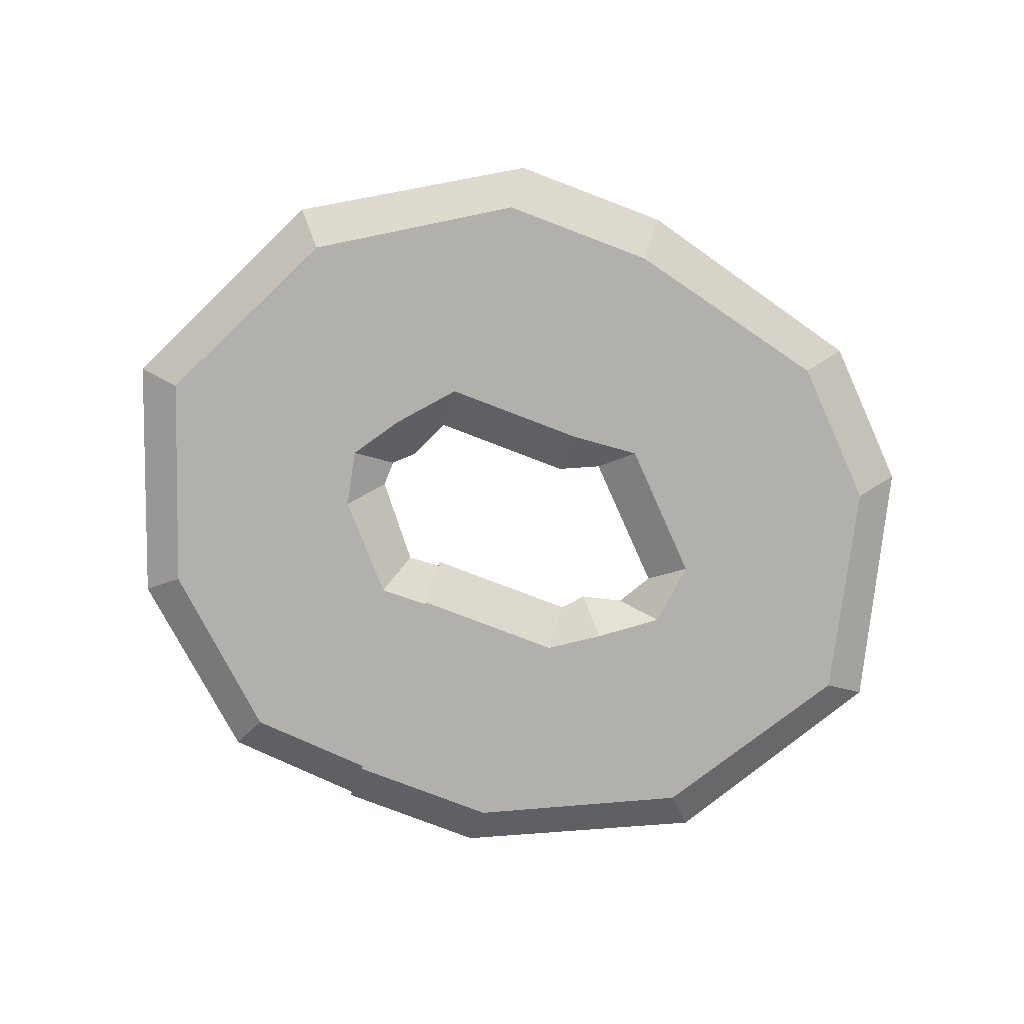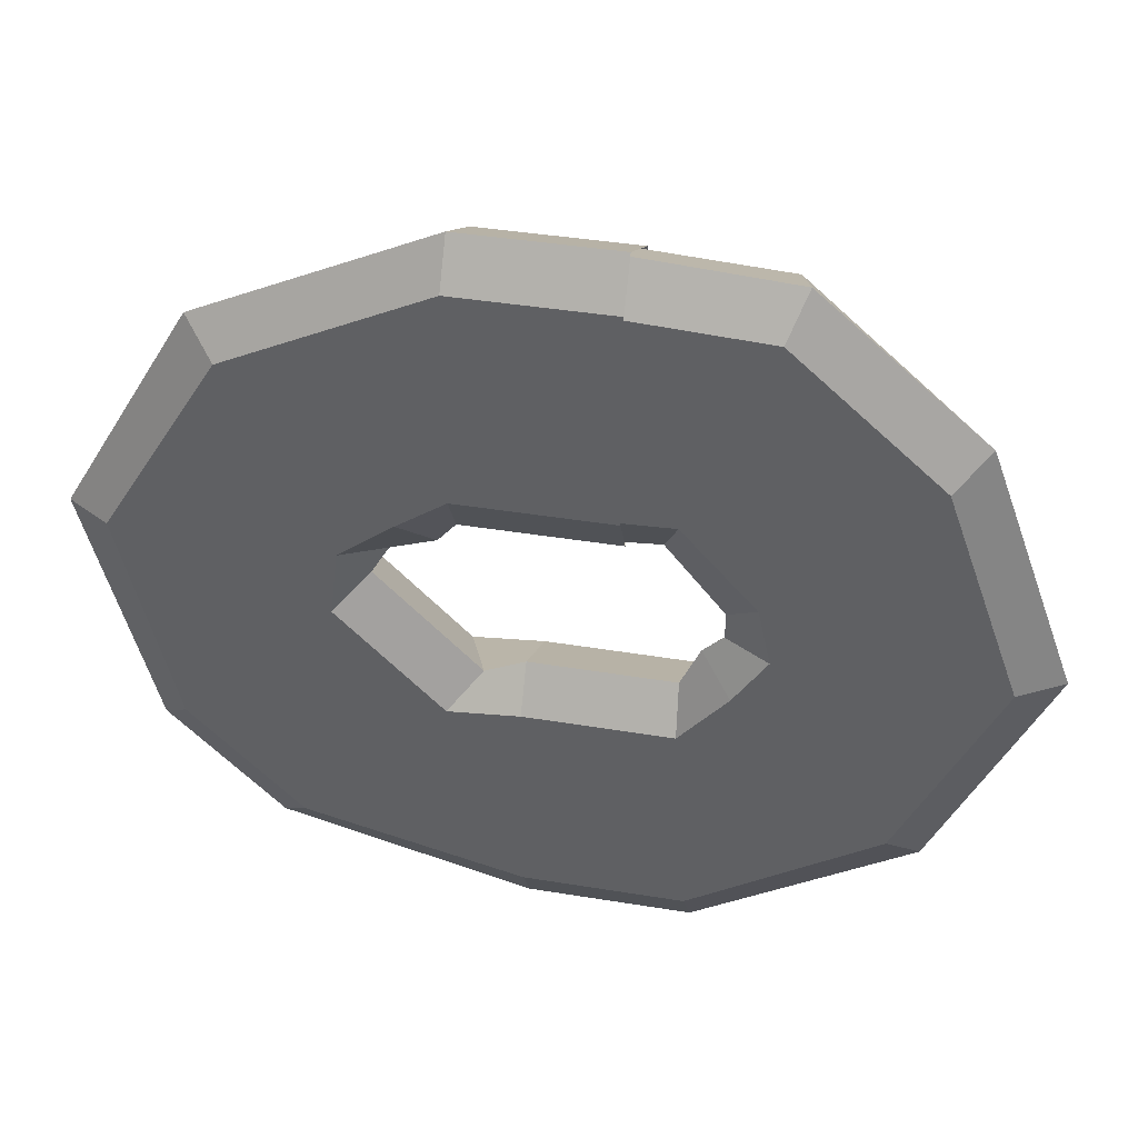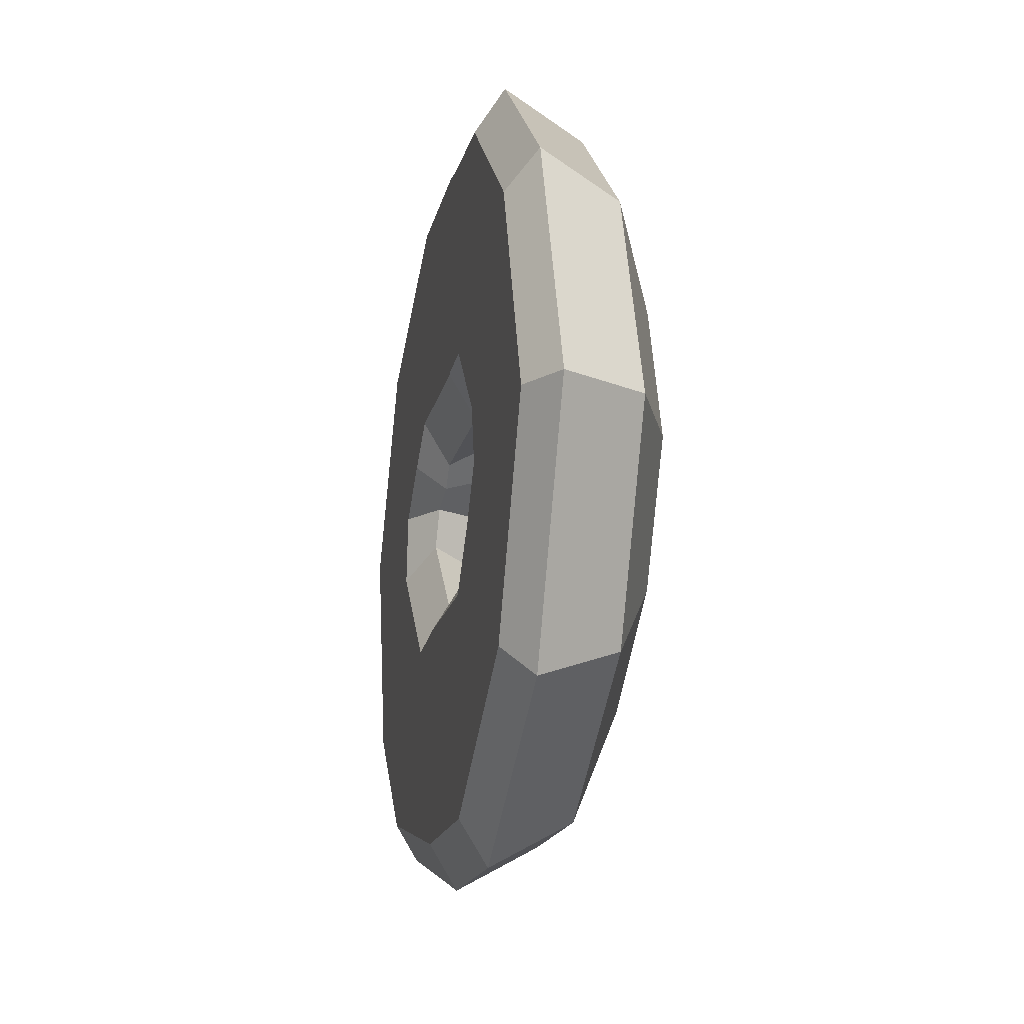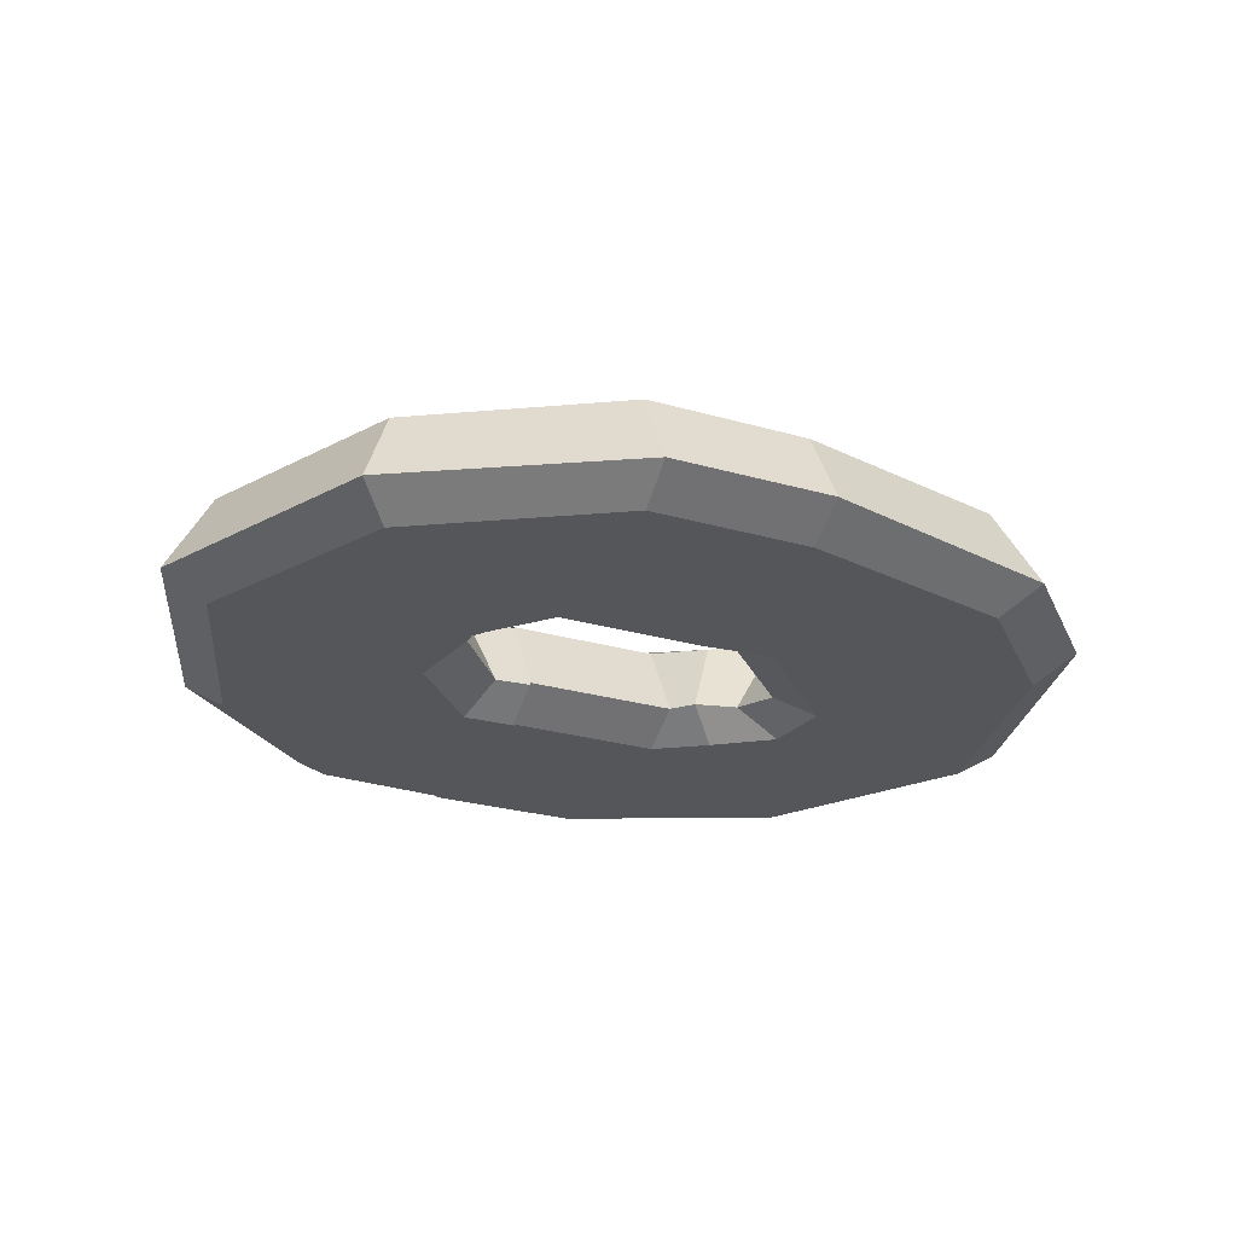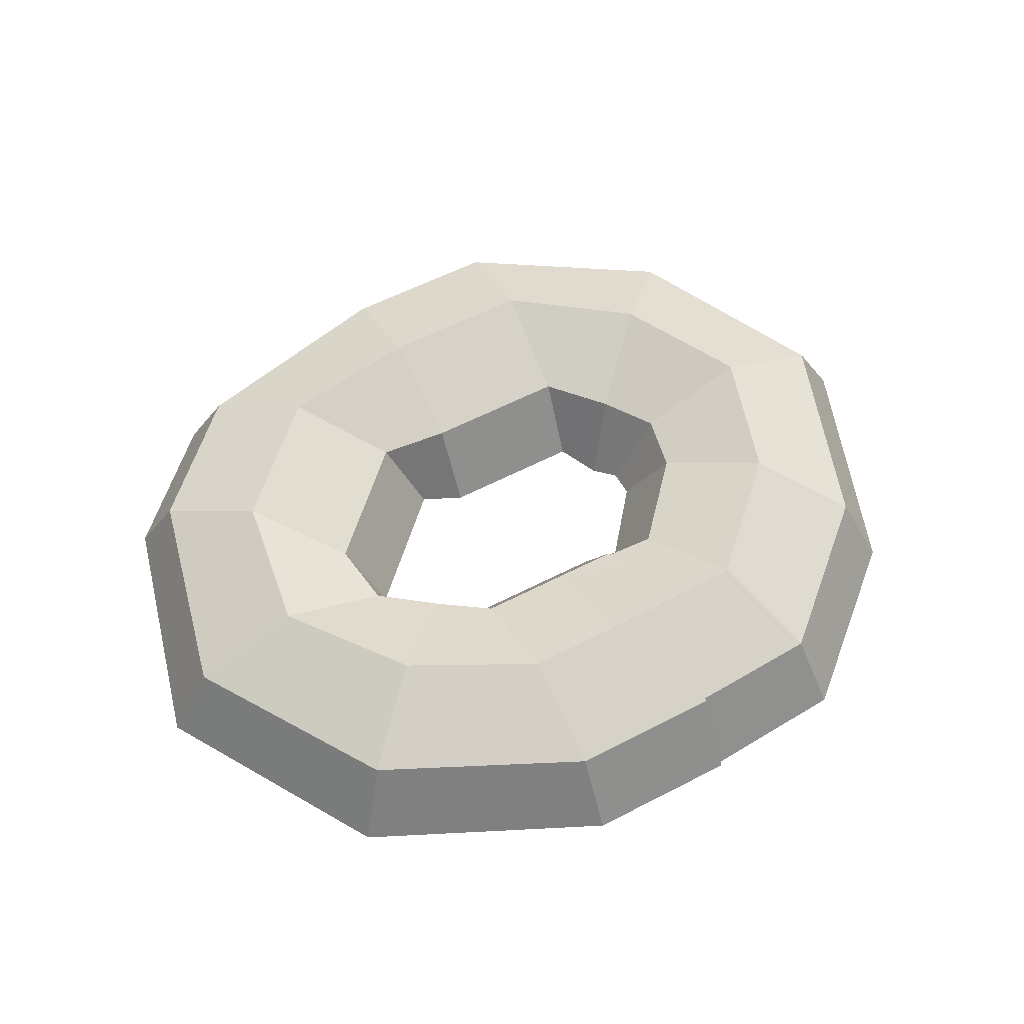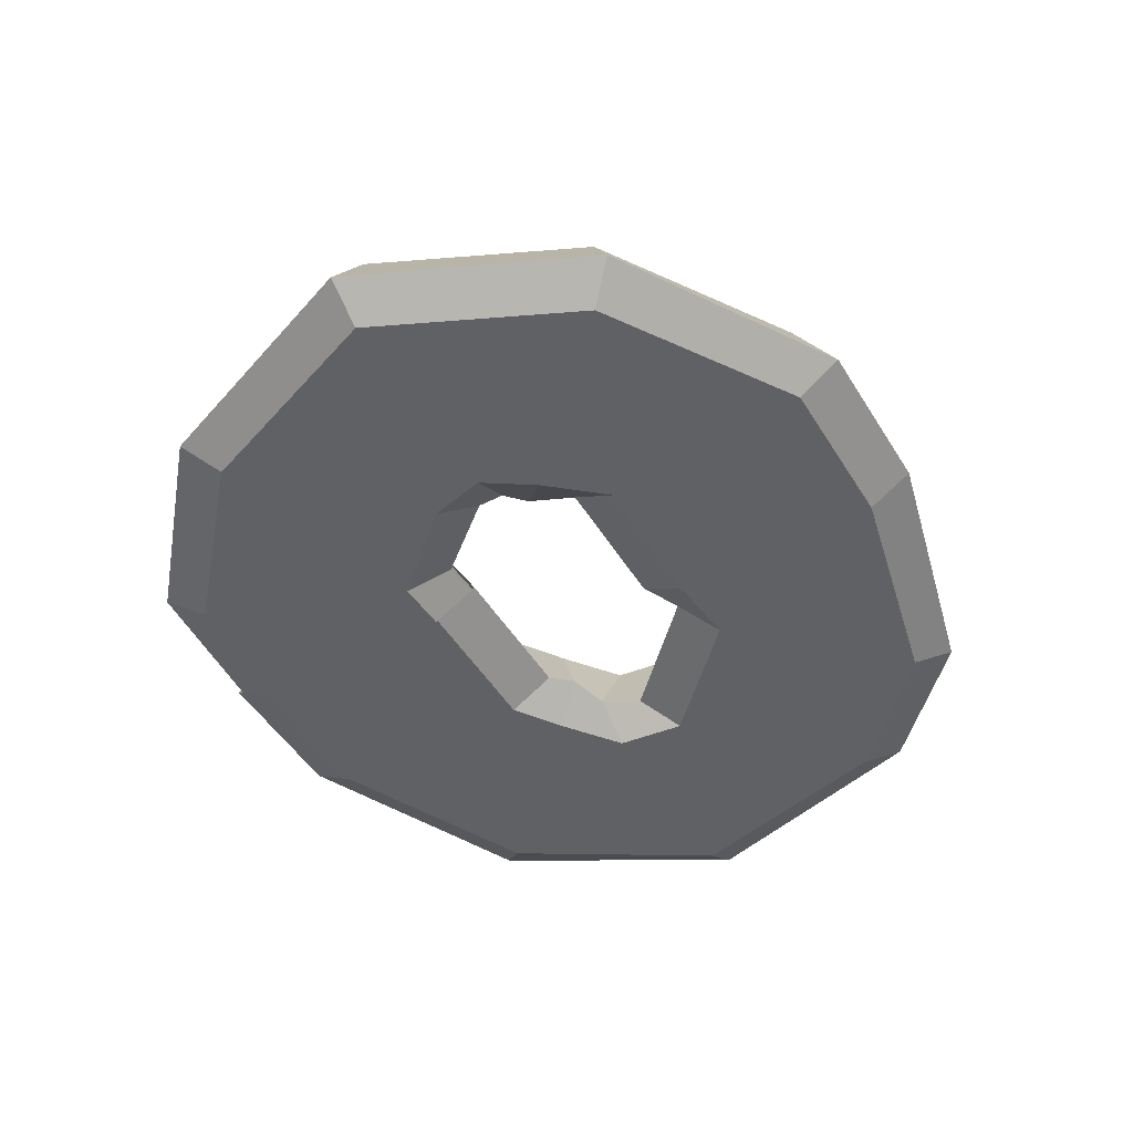
<metadata>
{"format":"obj","ext":"obj","renderer":"f3d","projection":"perspective","resolution":1024,"background":"white","views":[{"elev":-78.8,"azim":159.1,"up":"+Y"},{"elev":39.8,"azim":11.6,"up":"+Z"},{"elev":-16.7,"azim":78.5,"up":"+Z"},{"elev":-26.1,"azim":155.4,"up":"+Y"},{"elev":57.2,"azim":-28.4,"up":"+Y"},{"elev":-48.8,"azim":120.5,"up":"+Y"}]}
</metadata>
<code>
o Circle
v -2 0.1776 -1
v -2 0.000688 -0.7071
v -2 0.000688 0.7071
v -2 0.1776 1
v -2 0.7071 0.7071
v -2 1 0
v -2 0.7071 -0.7071
v -1.377 0.1776 -0.9509
v -1.269 0.000688 -0.6789
v -0.7449 0.000688 0.6346
v -0.6363 0.1776 0.9067
v -0.7449 0.7071 0.6346
v -1.007 1 -0.02213
v -1.269 0.7071 -0.6789
v -1.377 0.1776 -0.9509
v -1.269 0.000688 -0.6789
v -0.7449 0.000688 0.6346
v -0.6363 0.1776 0.9067
v -0.7449 0.7071 0.6346
v -1.007 1 -0.02213
v -1.269 0.7071 -0.6789
v -0.9976 0.1776 -1.417
v -0.7905 0.000688 -1.209
v 0.2095 0.000688 -0.2095
v 0.4166 0.1776 -0.002372
v 0.2095 0.7071 -0.2095
v -0.2905 1 -0.7095
v -0.7905 0.7071 -1.209
v -0.9976 0.1776 -1.417
v -0.7905 0.000688 -1.209
v 0.2095 0.000688 -0.2095
v 0.4166 0.1776 -0.002372
v 0.2095 0.7071 -0.2095
v -0.2905 1 -0.7095
v -0.7905 0.7071 -1.209
v -1 0.1776 -1.594
v -0.7071 0.000688 -1.594
v 0.7071 0.000688 -1.594
v 1 0.1776 -1.594
v 0.7071 0.7071 -1.594
v 0 1 -1.594
v -0.7071 0.7071 -1.594
v -1 0.1776 -1.594
v -0.7071 0.000688 -1.594
v 0.7071 0.000688 -1.594
v 1 0.1776 -1.594
v 0.7071 0.7071 -1.594
v 0 1 -1.594
v -0.7071 0.7071 -1.594
v -1.132 0.1776 -1.718
v -0.9249 0.000688 -1.925
v 0.07513 0.000688 -2.925
v 0.2822 0.1776 -3.132
v 0.07513 0.7071 -2.925
v -0.4249 1 -2.425
v -0.9249 0.7071 -1.925
v -1.132 0.1776 -1.718
v -0.9249 0.000688 -1.925
v 0.07513 0.000688 -2.925
v 0.2822 0.1776 -3.132
v 0.07513 0.7071 -2.925
v -0.4249 1 -2.425
v -0.9249 0.7071 -1.925
v -1.26 0.1776 -2.002
v -1.241 0.000688 -2.294
v -1.153 0.000688 -3.706
v -1.135 0.1776 -3.998
v -1.153 0.7071 -3.706
v -1.197 1 -3
v -1.241 0.7071 -2.294
v -1.26 0.1776 -2.002
v -1.241 0.000688 -2.294
v -1.153 0.000688 -3.706
v -1.135 0.1776 -3.998
v -1.153 0.7071 -3.706
v -1.197 1 -3
v -1.241 0.7071 -2.294
v -2.197 0.1776 -2
v -2.197 0.000687 -2.293
v -2.197 0.000687 -3.707
v -2.197 0.1776 -4
v -2.197 0.7071 -3.707
v -2.197 1 -3
v -2.197 0.7071 -2.293
v -2.197 0.1776 -2
v -2.197 0.000687 -2.293
v -2.197 0.000687 -3.707
v -2.197 0.1776 -4
v -2.197 0.7071 -3.707
v -2.197 1 -3
v -2.197 0.7071 -2.293
v -2.464 0.1776 -2.123
v -2.664 0.000687 -2.337
v -3.63 0.000687 -3.369
v -3.83 0.1776 -3.583
v -3.63 0.7071 -3.369
v -3.147 1 -2.853
v -2.664 0.7071 -2.337
v -2.464 0.1776 -2.123
v -2.664 0.000687 -2.337
v -3.63 0.000687 -3.369
v -3.83 0.1776 -3.583
v -3.63 0.7071 -3.369
v -3.147 1 -2.853
v -2.664 0.7071 -2.337
v -3.138 0.1776 -1.447
v -3.348 0.000687 -1.652
v -4.36 0.000687 -2.64
v -4.57 0.1776 -2.844
v -4.36 0.7071 -2.64
v -3.854 1 -2.146
v -3.348 0.7071 -1.652
v -3.138 0.1776 -1.447
v -3.348 0.000687 -1.652
v -4.36 0.000687 -2.64
v -4.57 0.1776 -2.844
v -4.36 0.7071 -2.64
v -3.854 1 -2.146
v -3.348 0.7071 -1.652
v -3 0.1776 -1.208
v -3.293 0.000687 -1.205
v -4.707 0.000687 -1.193
v -5 0.1776 -1.19
v -4.707 0.7071 -1.193
v -4 1 -1.199
v -3.293 0.7071 -1.205
v -3 0.1776 -1.208
v -3.293 0.000687 -1.205
v -4.707 0.000687 -1.193
v -5 0.1776 -1.19
v -4.707 0.7071 -1.193
v -4 1 -1.199
v -3.293 0.7071 -1.205
v -2.723 0.1776 -1.138
v -2.93 0.000687 -0.9304
v -3.93 0.000687 0.06957
v -4.138 0.1776 0.2767
v -3.93 0.7071 0.06957
v -3.43 1 -0.4304
v -2.93 0.7071 -0.9304
v -2.723 0.1776 -1.138
v -2.93 0.000687 -0.9304
v -3.93 0.000687 0.06957
v -4.138 0.1776 0.2767
v -3.93 0.7071 0.06957
v -3.43 1 -0.4304
v -2.93 0.7071 -0.9304
v -2.605 0.1776 -1
v -2.605 0.000687 -0.7071
v -2.605 0.000687 0.7071
v -2.605 0.1776 1
v -2.605 0.7071 0.7071
v -2.605 1 0
v -2.605 0.7071 -0.7071
v -2.605 0.1776 -1
v -2.605 0.000687 -0.7071
v -2.605 0.000687 0.7071
v -2.605 0.1776 1
v -2.605 0.7071 0.7071
v -2.605 1 0
v -2.605 0.7071 -0.7071
v -1.602 0.1776 -1
v -1.602 0.000687 -0.7071
v -1.602 0.000687 0.7071
v -1.602 0.1776 1
v -1.602 0.7071 0.7071
v -1.602 1 0
v -1.602 0.7071 -0.7071
f 6 5 12 13
f 4 3 10 11
f 2 1 8 9
f 7 6 13 14
f 5 4 11 12
f 2 3 10 9
f 1 7 14 8
f 20 19 26 27
f 18 17 24 25
f 16 15 22 23
f 21 20 27 28
f 19 18 25 26
f 16 17 24 23
f 15 21 28 22
f 34 33 40 41
f 32 31 38 39
f 30 29 36 37
f 35 34 41 42
f 33 32 39 40
f 30 31 38 37
f 29 35 42 36
f 48 47 54 55
f 46 45 52 53
f 44 43 50 51
f 49 48 55 56
f 47 46 53 54
f 44 45 52 51
f 43 49 56 50
f 62 61 68 69
f 60 59 66 67
f 58 57 64 65
f 63 62 69 70
f 61 60 67 68
f 58 59 66 65
f 57 63 70 64
f 76 75 82 83
f 74 73 80 81
f 72 71 78 79
f 77 76 83 84
f 75 74 81 82
f 72 73 80 79
f 71 77 84 78
f 90 89 96 97
f 88 87 94 95
f 86 85 92 93
f 91 90 97 98
f 89 88 95 96
f 86 87 94 93
f 85 91 98 92
f 104 103 110 111
f 102 101 108 109
f 100 99 106 107
f 105 104 111 112
f 103 102 109 110
f 100 101 108 107
f 99 105 112 106
f 118 117 124 125
f 116 115 122 123
f 114 113 120 121
f 119 118 125 126
f 117 116 123 124
f 114 115 122 121
f 113 119 126 120
f 132 131 138 139
f 130 129 136 137
f 128 127 134 135
f 133 132 139 140
f 131 130 137 138
f 128 129 136 135
f 127 133 140 134
f 146 145 152 153
f 144 143 150 151
f 142 141 148 149
f 147 146 153 154
f 145 144 151 152
f 142 143 150 149
f 141 147 154 148
f 160 159 166 167
f 158 157 164 165
f 156 155 162 163
f 161 160 167 168
f 159 158 165 166
f 156 157 164 163
f 155 161 168 162

</code>
